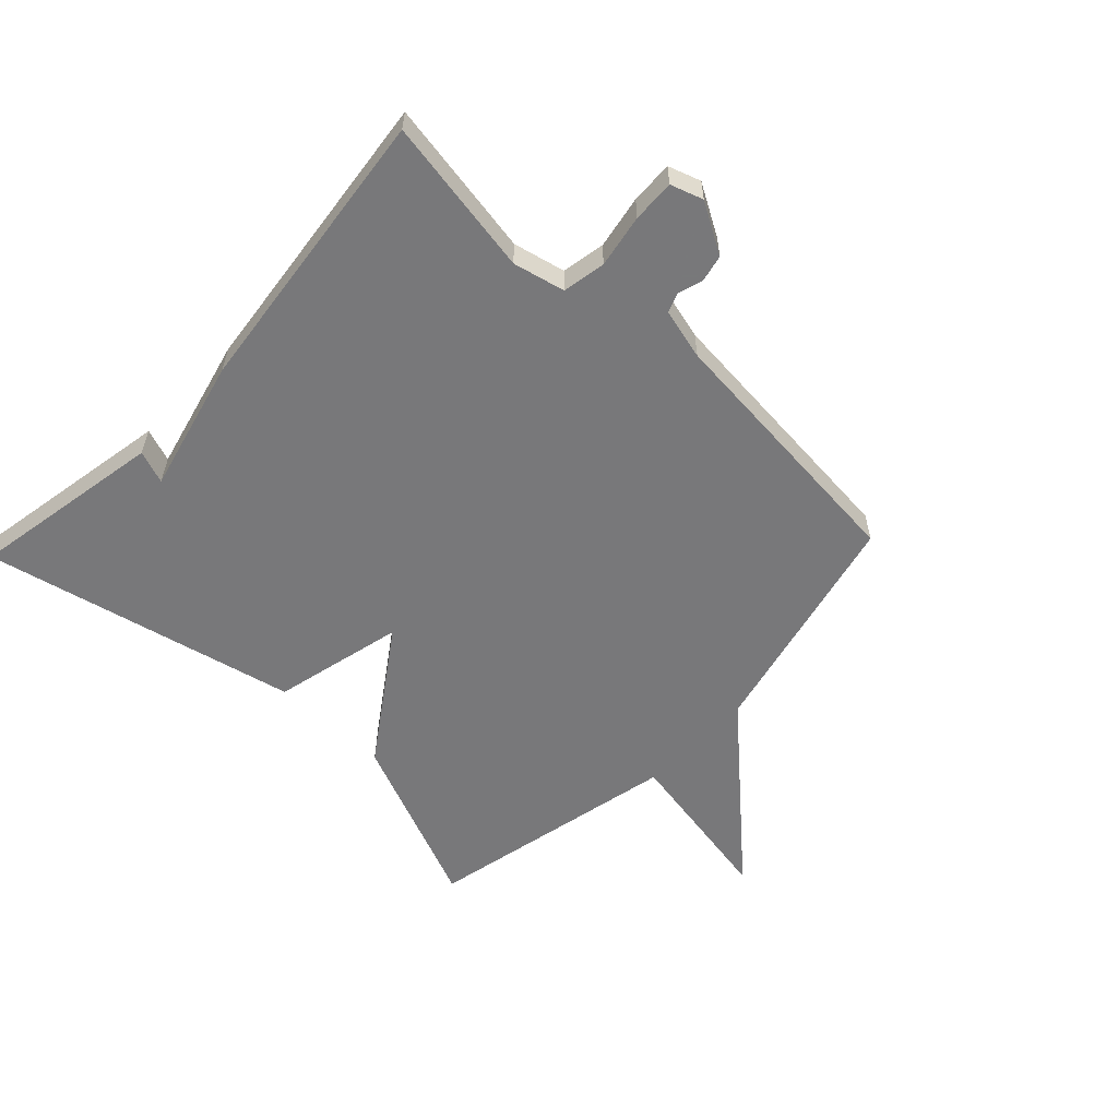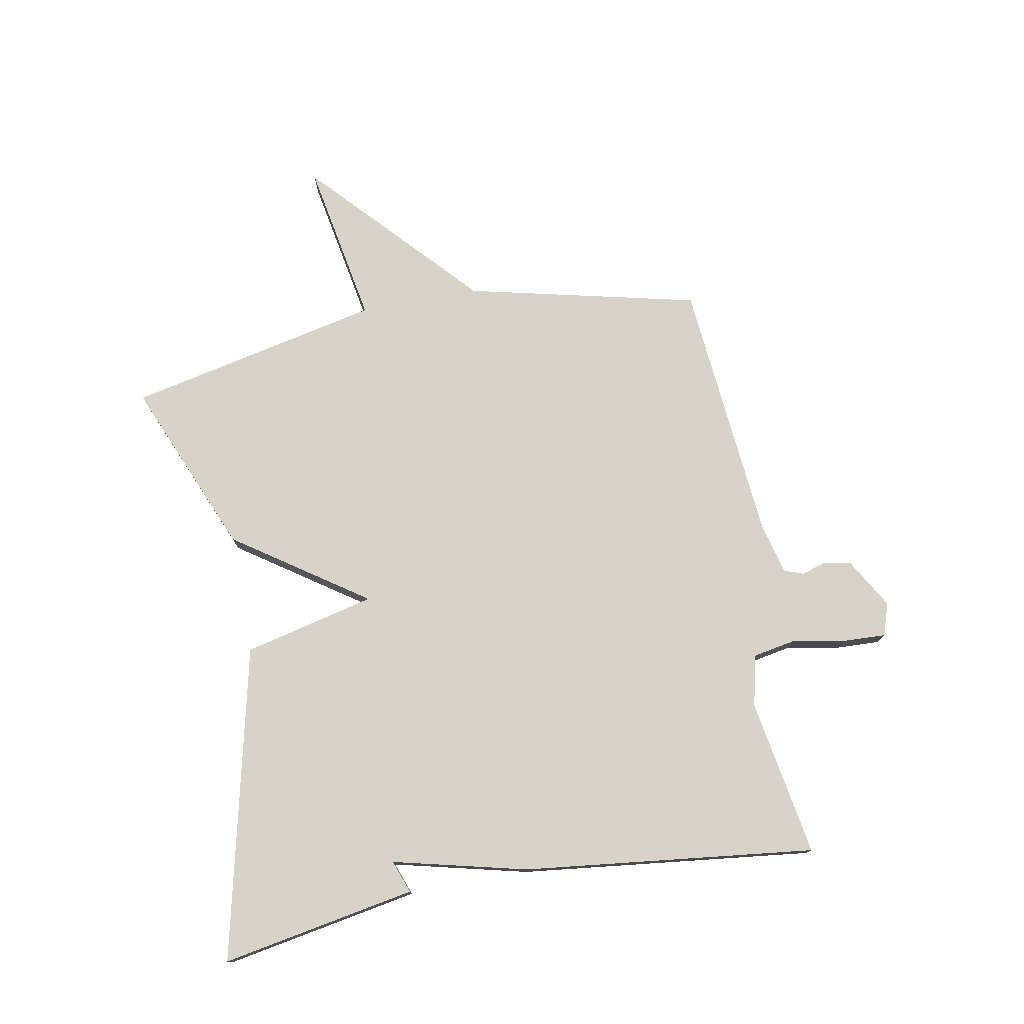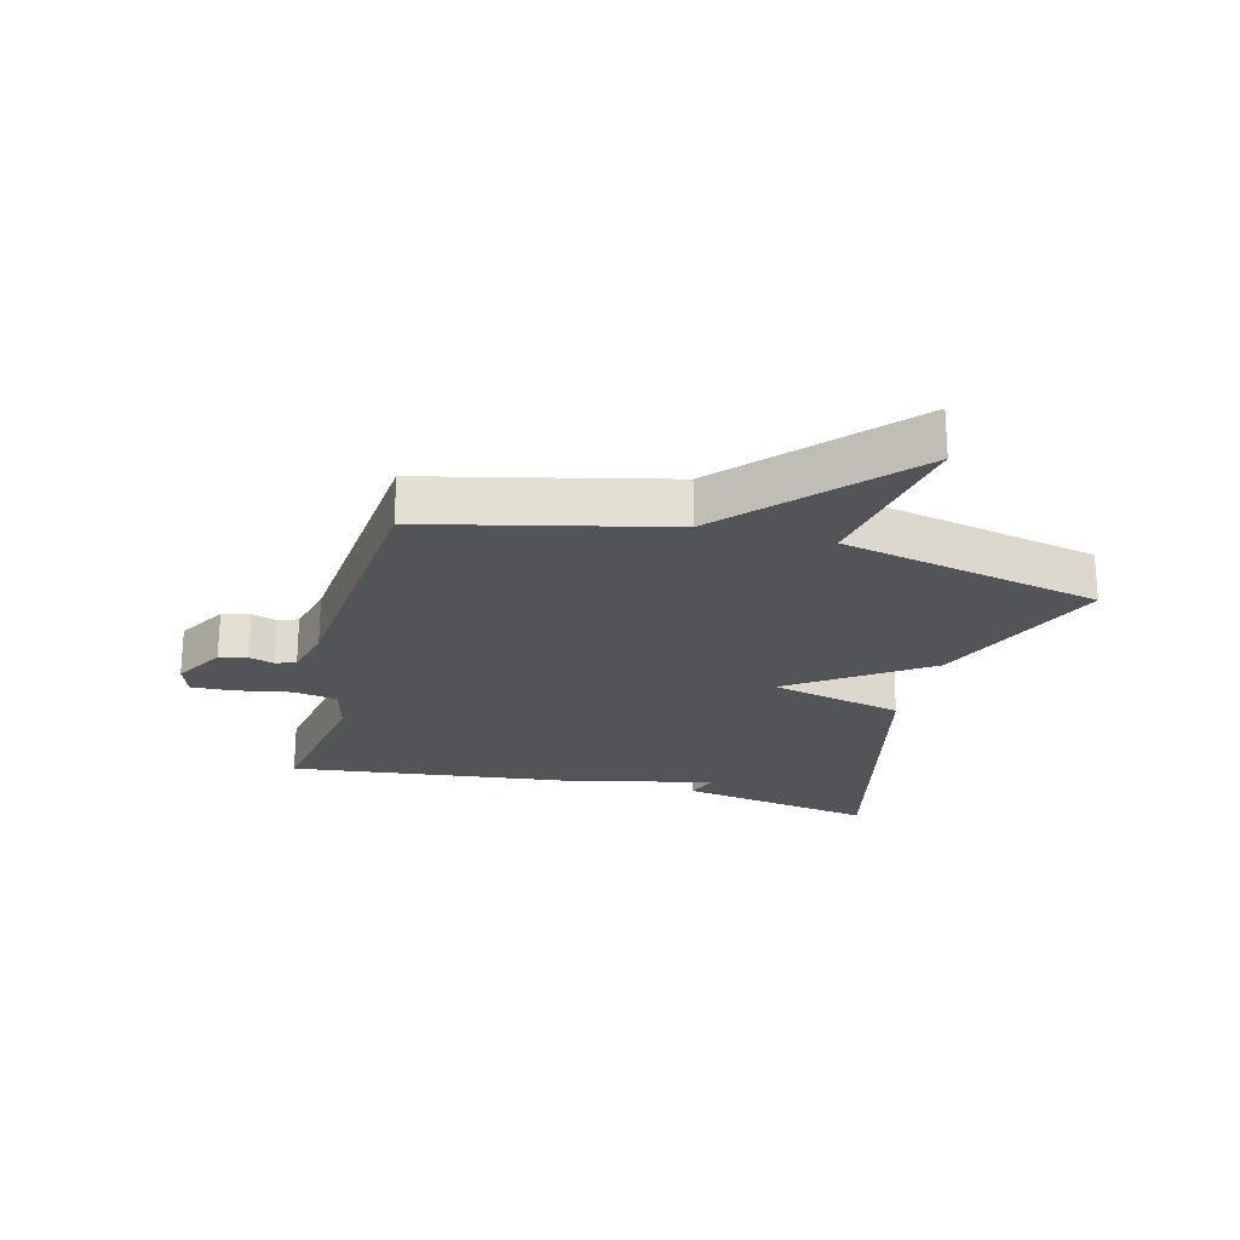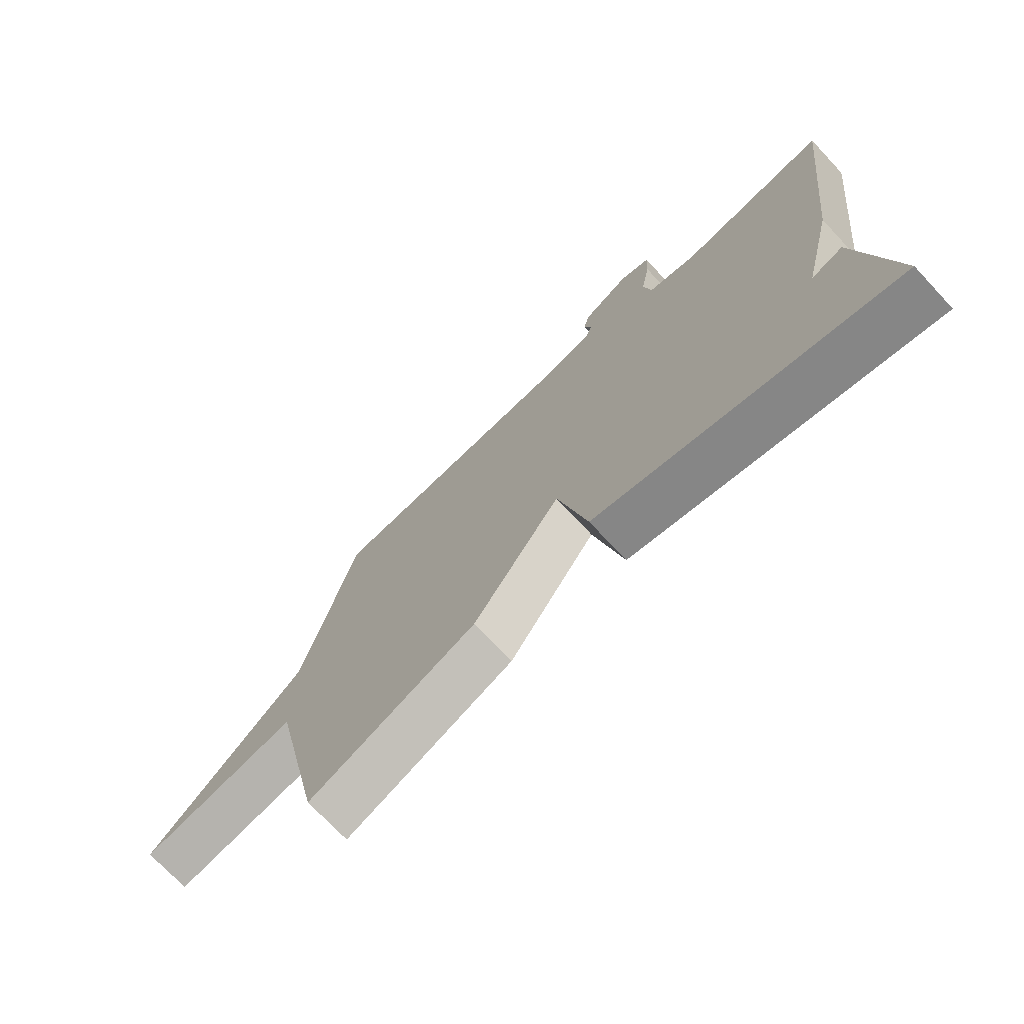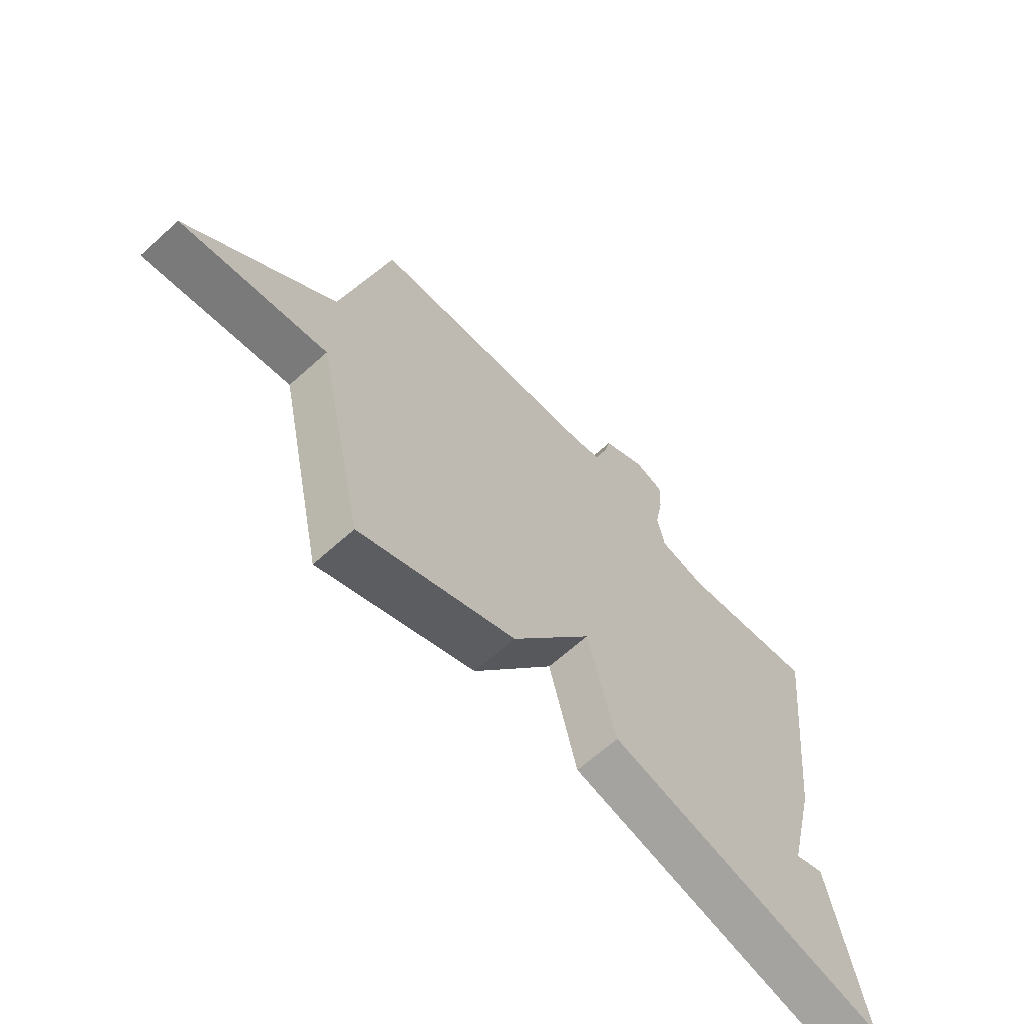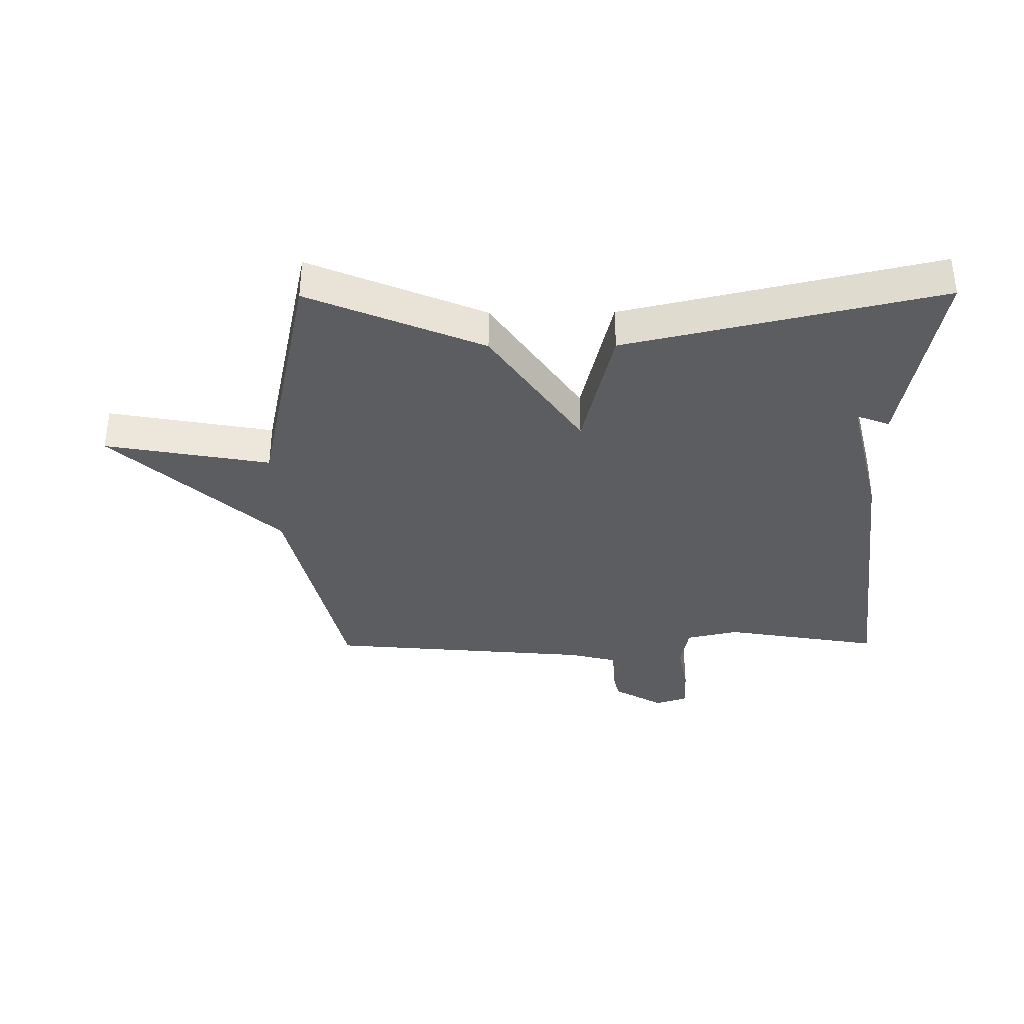
<metadata>
{"format":"obj","ext":"obj","renderer":"f3d","projection":"perspective","resolution":1024,"background":"white","views":[{"elev":-57.6,"azim":-43.6,"up":"+Y"},{"elev":76.4,"azim":-100.6,"up":"+Y"},{"elev":-22.8,"azim":75.4,"up":"+Y"},{"elev":-72.8,"azim":-136.8,"up":"+Z"},{"elev":-65.2,"azim":132.3,"up":"+Z"},{"elev":-35.9,"azim":-179.6,"up":"+Y"}]}
</metadata>
<code>
v -0.5 0.07 0.5
v -0.242 0.07 0.457
v -0.157 0.07 0.477
v -0.144 0.07 0.548
v -0.16 0.07 0.635
v -0.163 0.07 0.705
v -0.11 0.07 0.723
v -0.028 0.07 0.676
v -0.018 0.07 0.631
v -0.031 0.07 0.591
v -0.019 0.07 0.559
v 0.065 0.07 0.538
v 0.5 0.07 0.5
v 0.59 0.07 0.118
v 0.861 0.07 -0.13
v 0.59 0.07 -0.082
v 0.5 0.07 -0.5
v 0.214 0.07 -0.381
v 0.065 0.07 -0.165
v 0.014 0.07 -0.381
v -0.5 0.07 -0.5
v -0.443 0.07 -0.18
v -0.389 0.07 -0.2
v -0.443 0.07 0.02
v -0.5 0 0.5
v -0.242 0 0.457
v -0.157 0 0.477
v -0.144 0 0.548
v -0.16 0 0.635
v -0.163 0 0.705
v -0.11 0 0.723
v -0.028 0 0.676
v -0.018 0 0.631
v -0.031 0 0.591
v -0.019 0 0.559
v 0.065 0 0.538
v 0.5 0 0.5
v 0.59 0 0.118
v 0.861 0 -0.13
v 0.59 0 -0.082
v 0.5 0 -0.5
v 0.214 0 -0.381
v 0.065 0 -0.165
v 0.014 0 -0.381
v -0.5 0 -0.5
v -0.443 0 -0.18
v -0.389 0 -0.2
v -0.443 0 0.02
f 23 24 1 2
f 20 21 22 23
f 23 2 3
f 20 23 3
f 19 20 3
f 19 3 4
f 18 19 4
f 17 18 4
f 16 17 4
f 16 4 5
f 15 16 5
f 14 15 5
f 12 13 14
f 11 12 14
f 11 14 5
f 5 6 7
f 11 5 7
f 10 11 7
f 7 8 9 10
f 26 25 48 47
f 47 46 45 44
f 27 26 47
f 27 47 44
f 27 44 43
f 28 27 43
f 28 43 42
f 28 42 41
f 28 41 40
f 29 28 40
f 29 40 39
f 29 39 38
f 38 37 36
f 38 36 35
f 29 38 35
f 31 30 29
f 31 29 35
f 31 35 34
f 34 33 32 31
f 1 25 26 2
f 2 26 27 3
f 3 27 28 4
f 4 28 29 5
f 5 29 30 6
f 6 30 31 7
f 7 31 32 8
f 8 32 33 9
f 9 33 34 10
f 10 34 35 11
f 11 35 36 12
f 12 36 37 13
f 13 37 38 14
f 14 38 39 15
f 15 39 40 16
f 16 40 41 17
f 17 41 42 18
f 18 42 43 19
f 19 43 44 20
f 20 44 45 21
f 21 45 46 22
f 22 46 47 23
f 23 47 48 24
f 24 48 25 1

</code>
